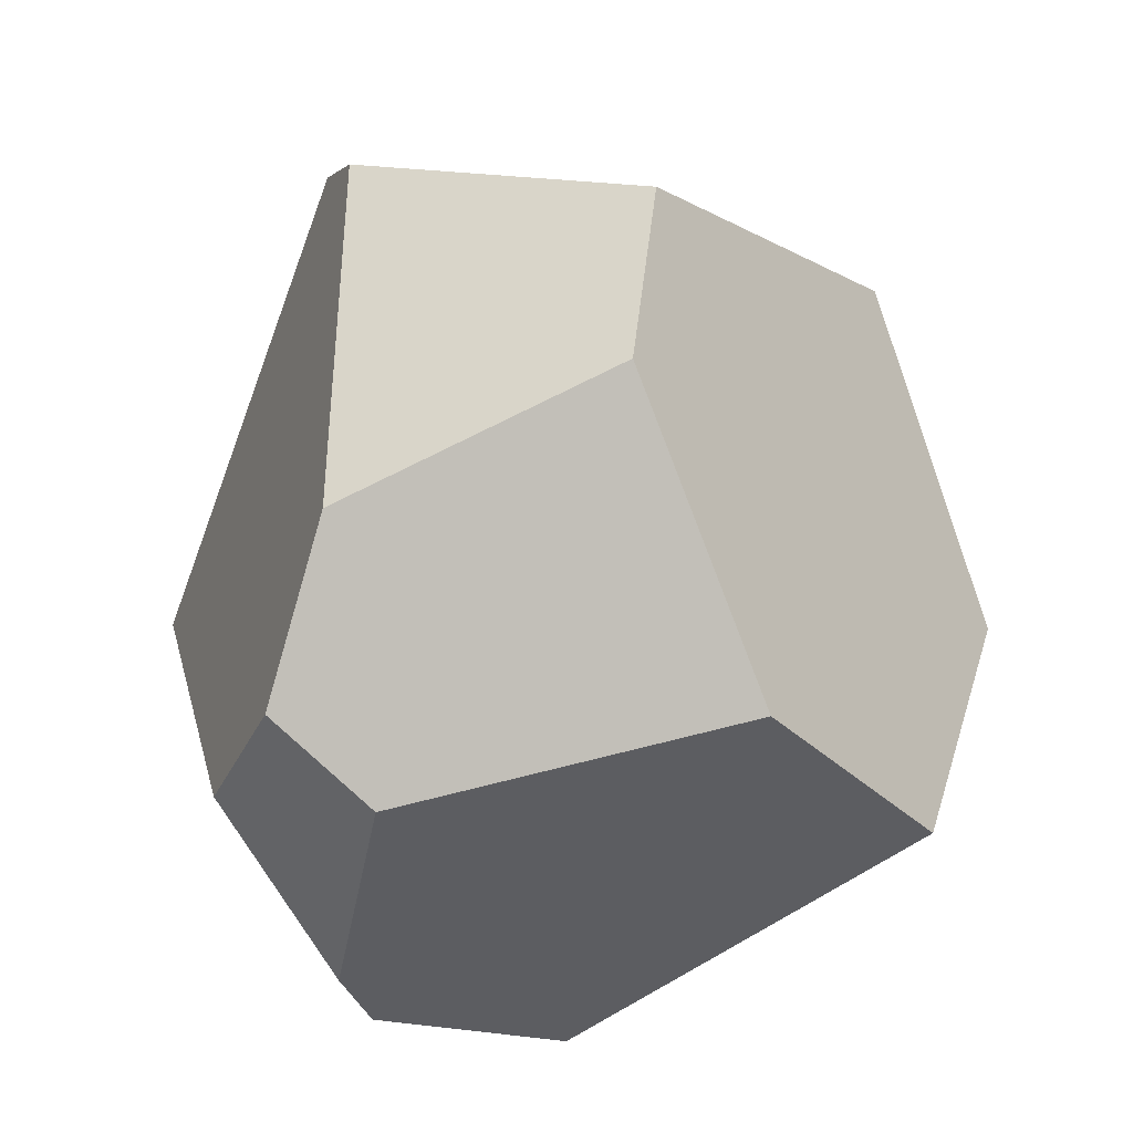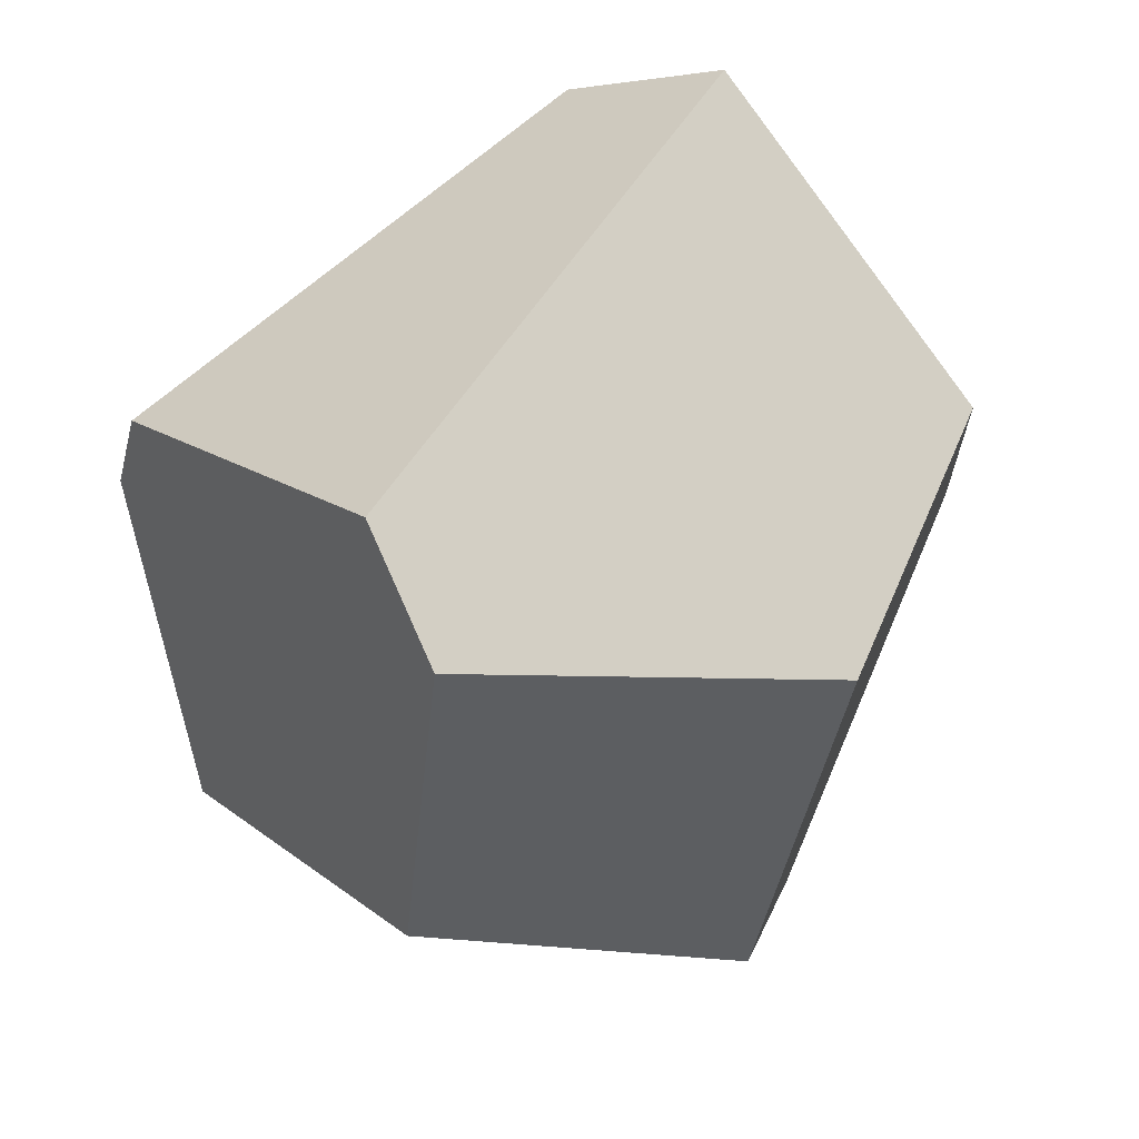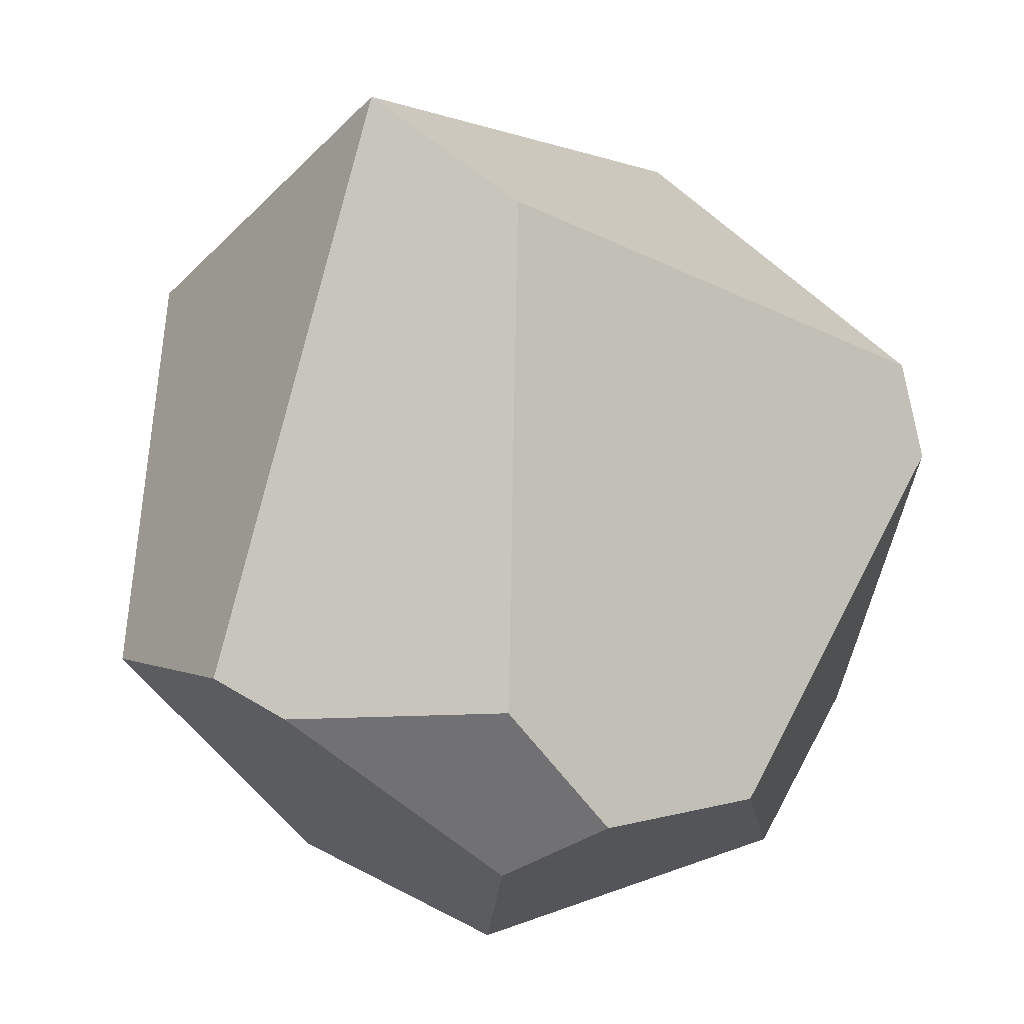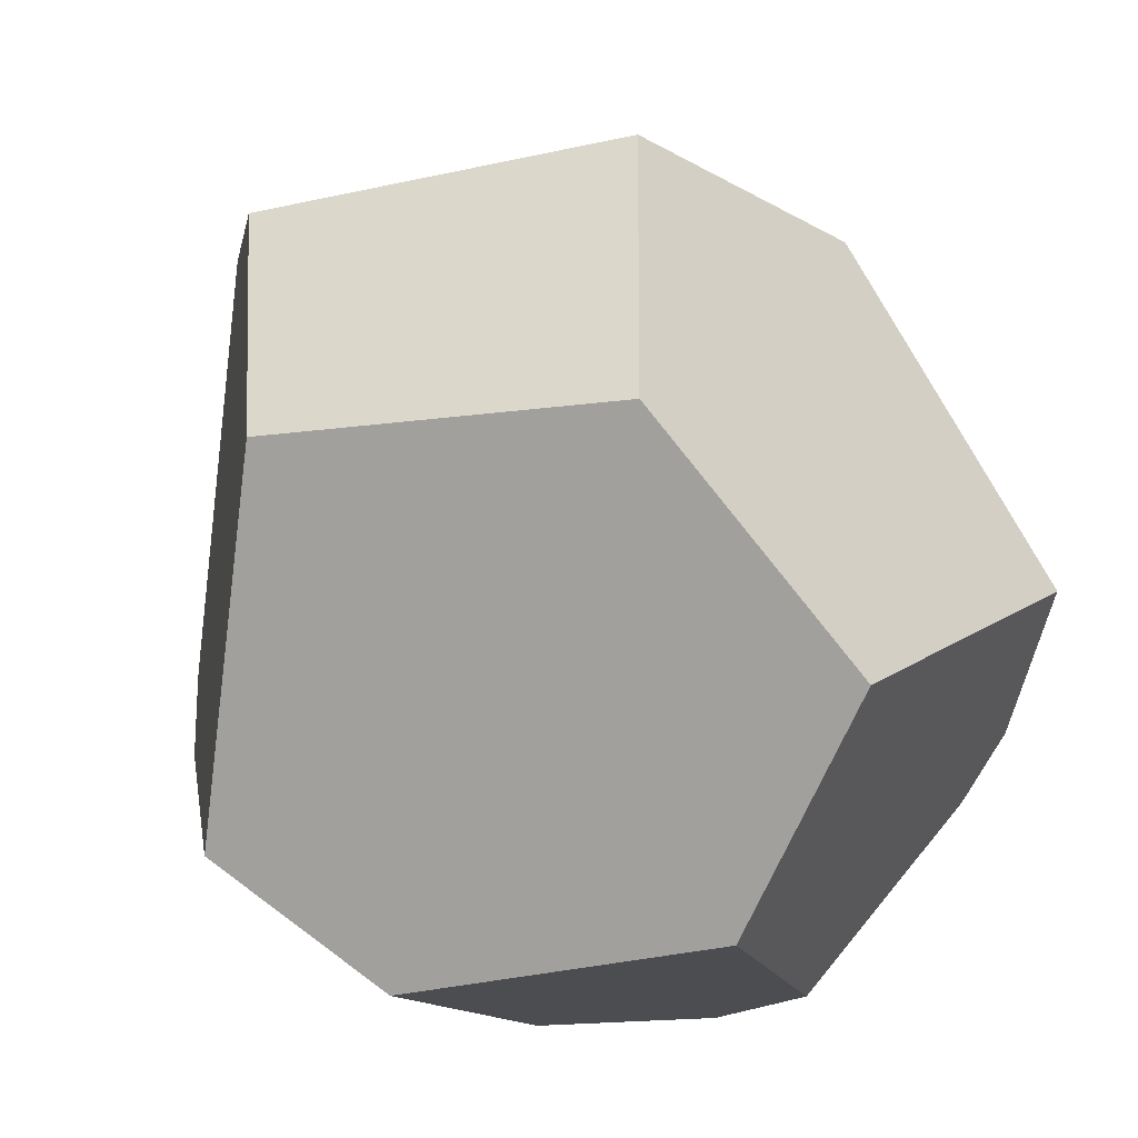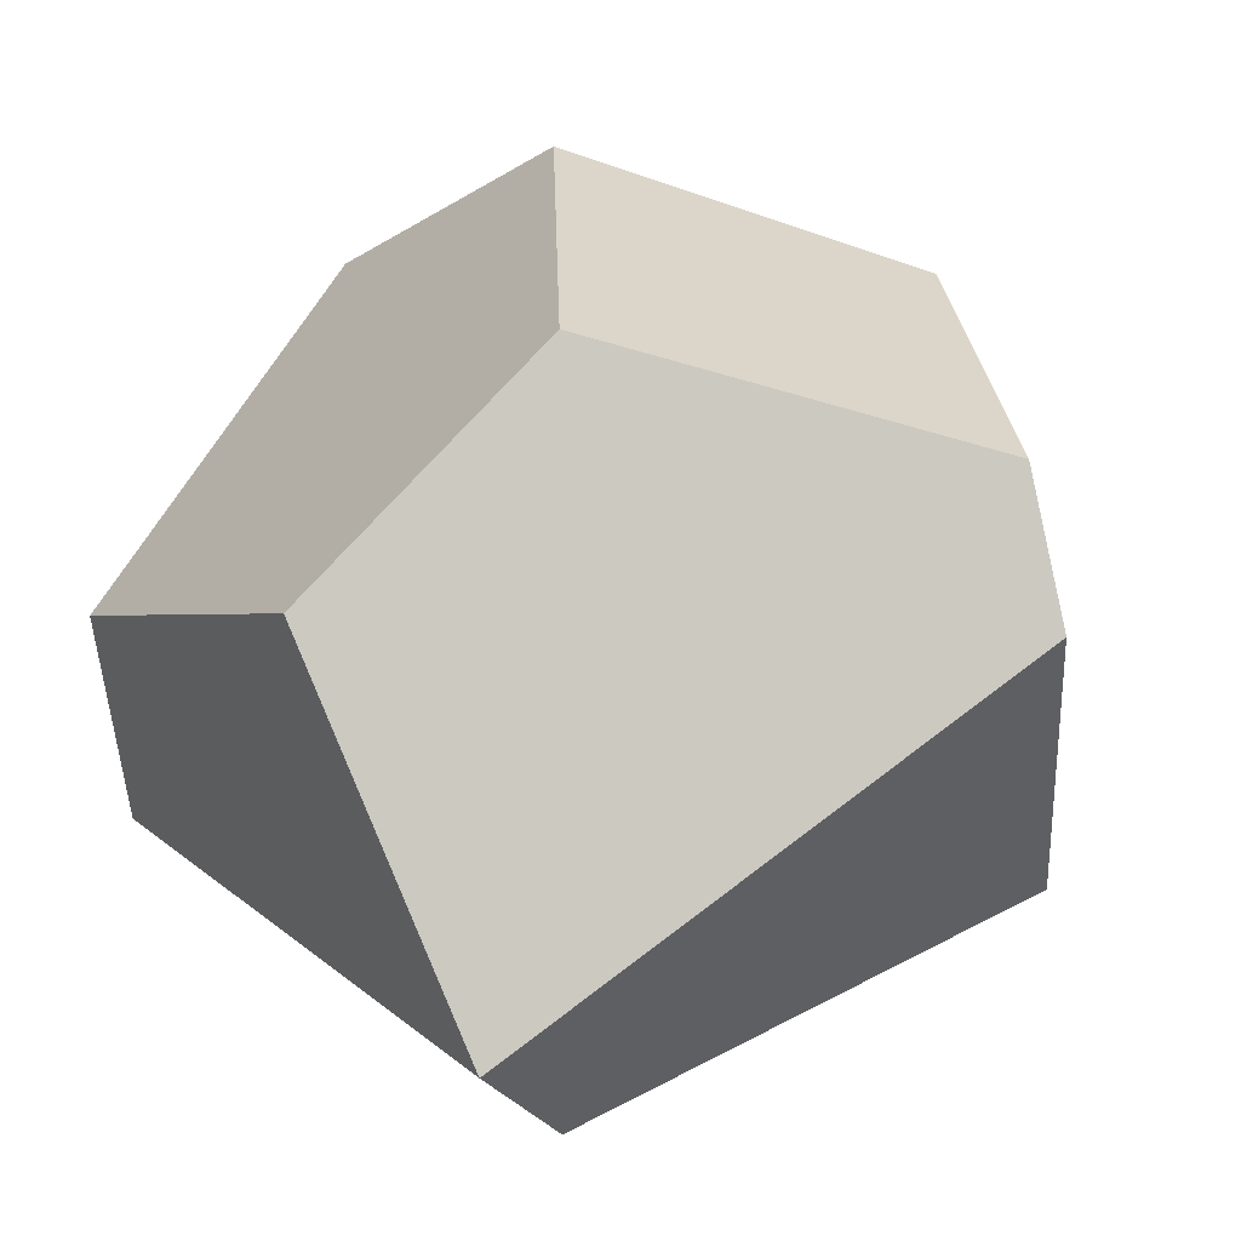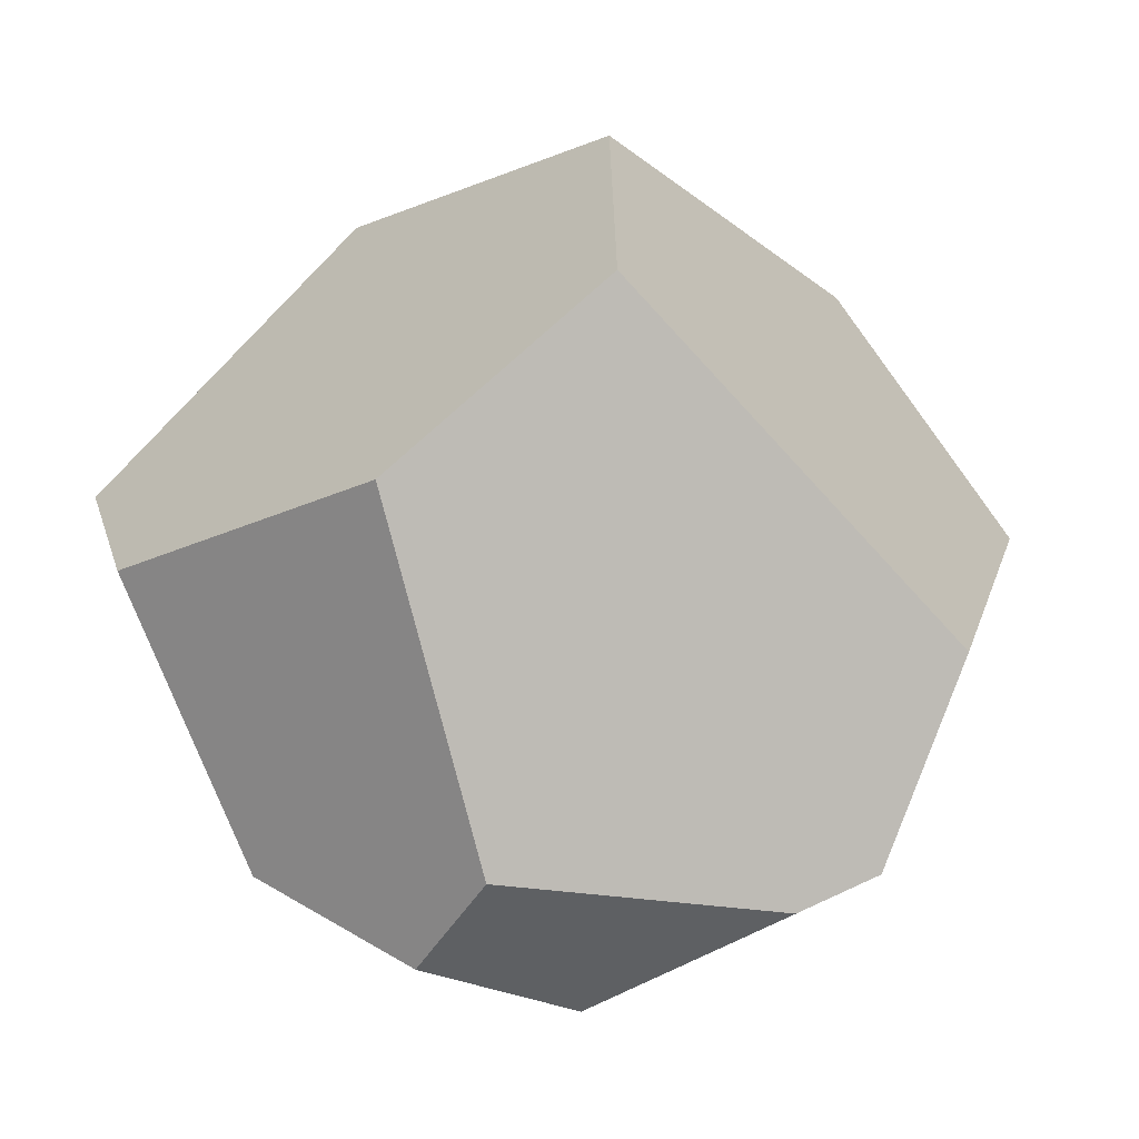
<metadata>
{"format":"obj","ext":"obj","renderer":"f3d","projection":"perspective","resolution":1024,"background":"white","views":[{"elev":-69.6,"azim":-90.6,"up":"+Y"},{"elev":78.3,"azim":-17.8,"up":"+Y"},{"elev":-18.9,"azim":161.7,"up":"+Y"},{"elev":68.5,"azim":-22.8,"up":"+Z"},{"elev":0.8,"azim":154.4,"up":"+Z"},{"elev":13.5,"azim":17.3,"up":"+Z"}]}
</metadata>
<code>
o Big_Rock_01_Sphere.006
v -1.511 1.913 1.75
v 0.06615 1.164 2.33
v -2.233 1.537 -0.9317
v -2.364 0.5363 0.5598
v -1.806 -0.3847 0.4416
v -1.131 -0.485 -0.9237
v 1.69 -0.03956 -0.7683
v 1.992 0.2915 0.189
v 0.5325 -0.2775 1.901
v -0.3345 -0.9175 1.065
v 0.3767 -0.285 -1.479
v -0.2469 -0.7502 -1.176
v 0.1469 -0.9217 -0.6778
v 1.356 -0.2574 -0.9126
v -1.018 3.46 0.846
v 0.8093 2.857 1.357
v 1.827 2.444 0.2214
v -2.059 2.003 -1.08
v 0.4982 2.203 -1.996
v 1.161 2.864 -1.619
v -1.102 3.611 0.1236
f 20 21 15 16 17
f 5 4 3 6
f 20 19 18 21
f 12 11 14 13
f 10 9 2 1 4 5
f 12 13 10 5 6
f 20 17 8 7
f 8 9 10 13 14 7
f 18 19 11 12 6 3
f 9 8 17 16 2
f 1 2 16 15
f 7 14 11 19 20
f 1 15 21 18 3 4

</code>
